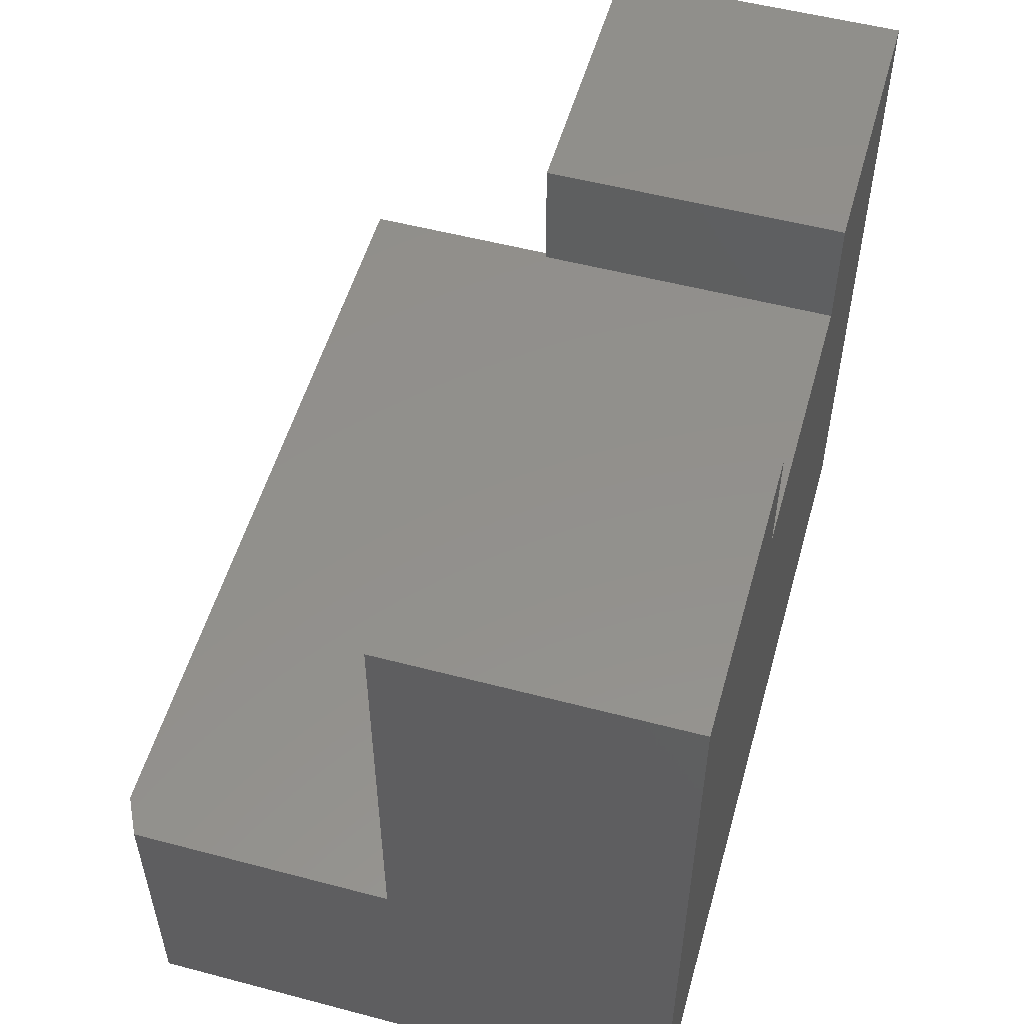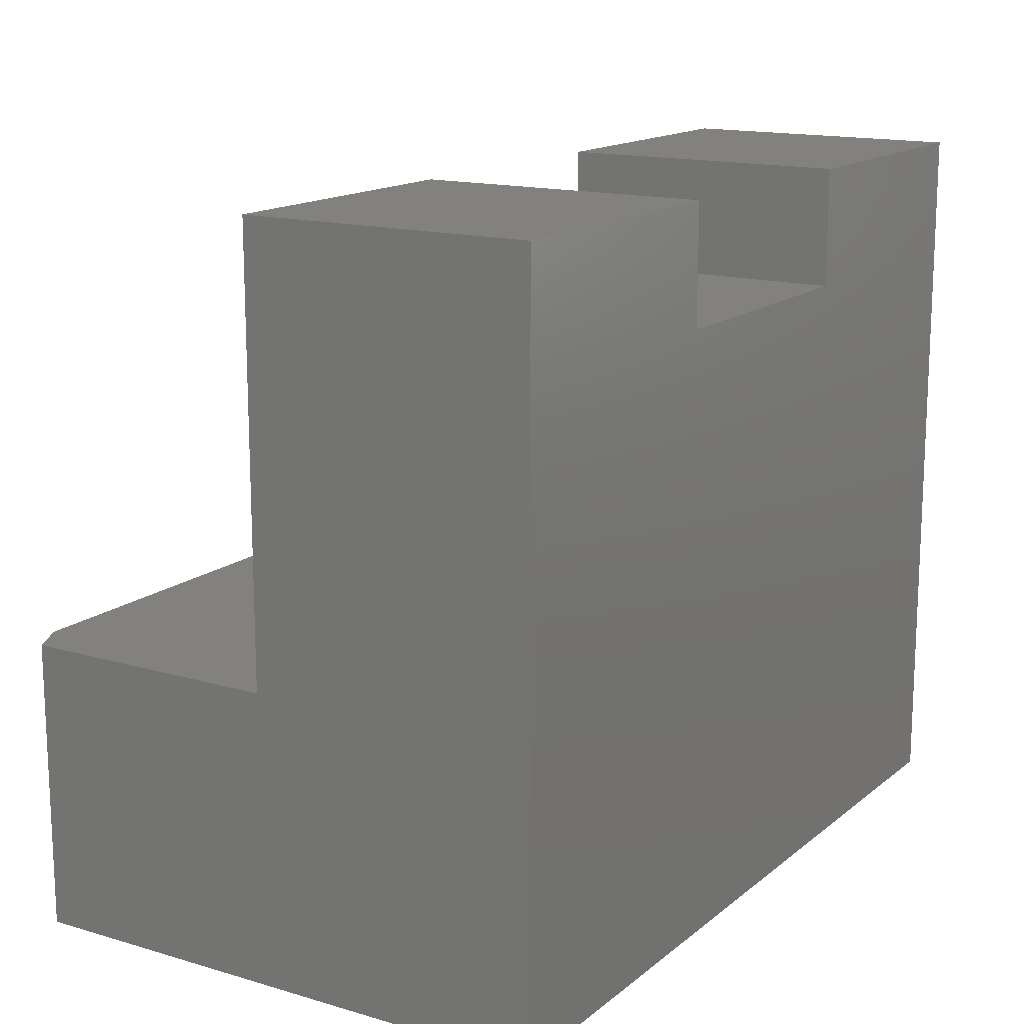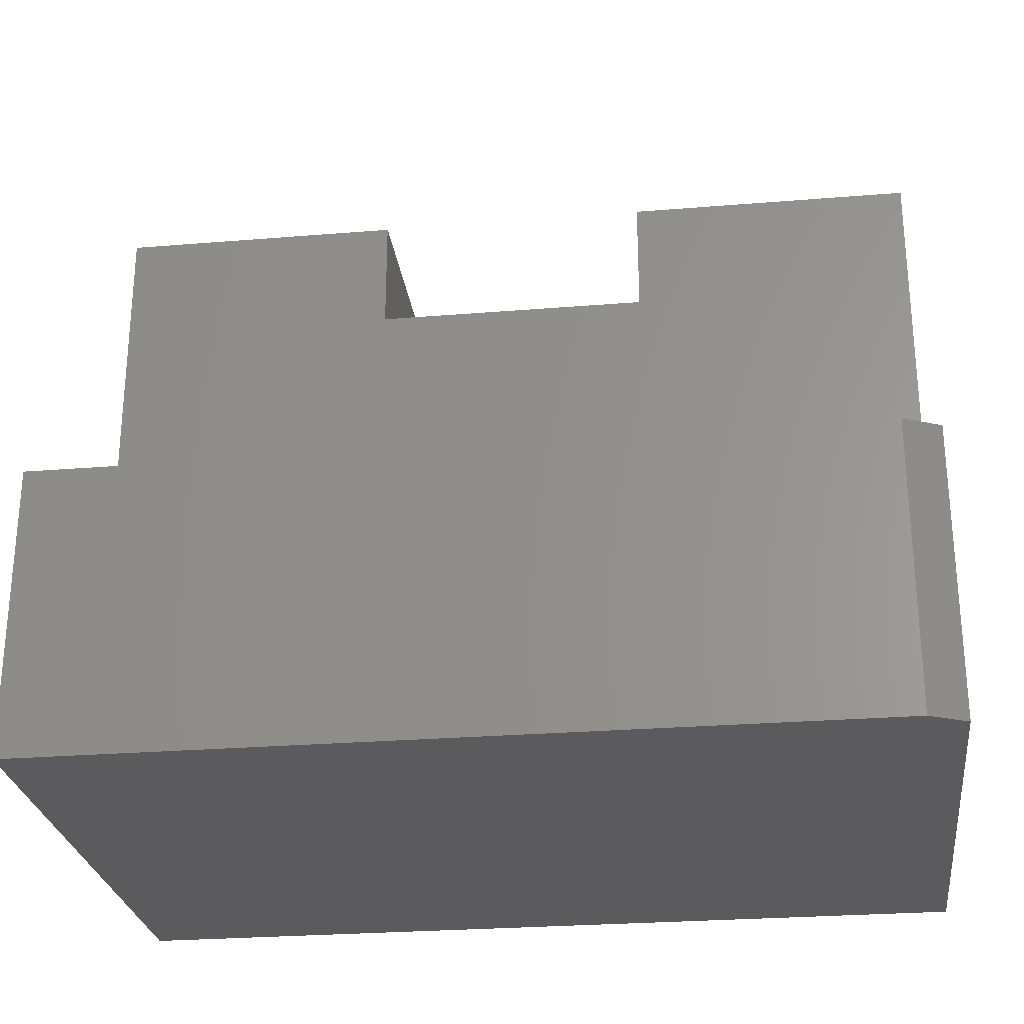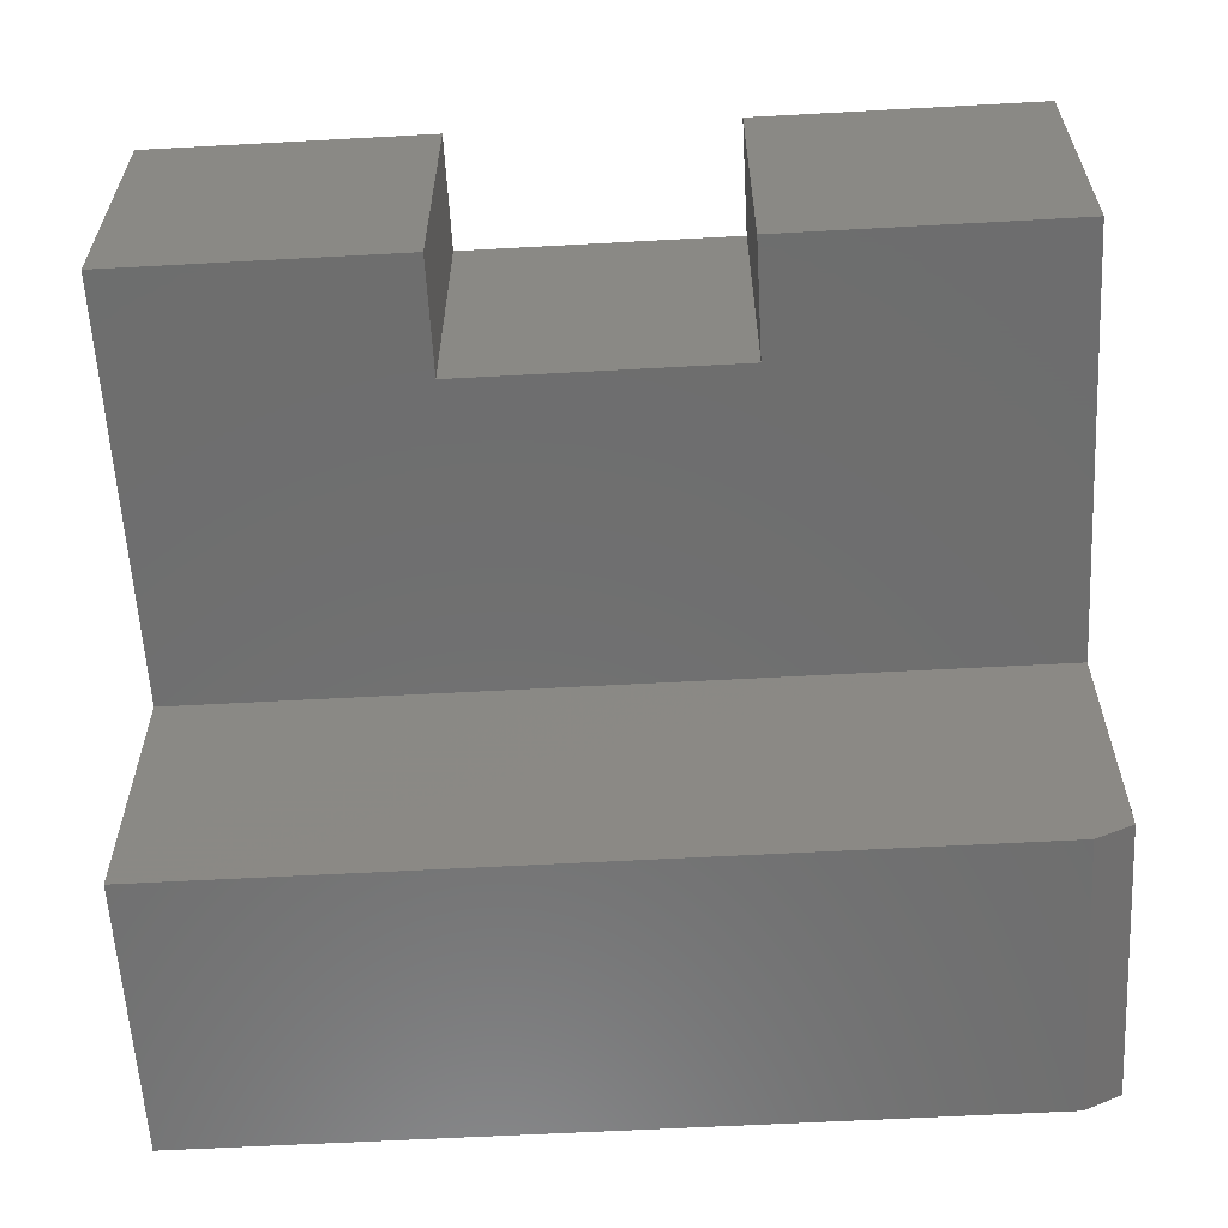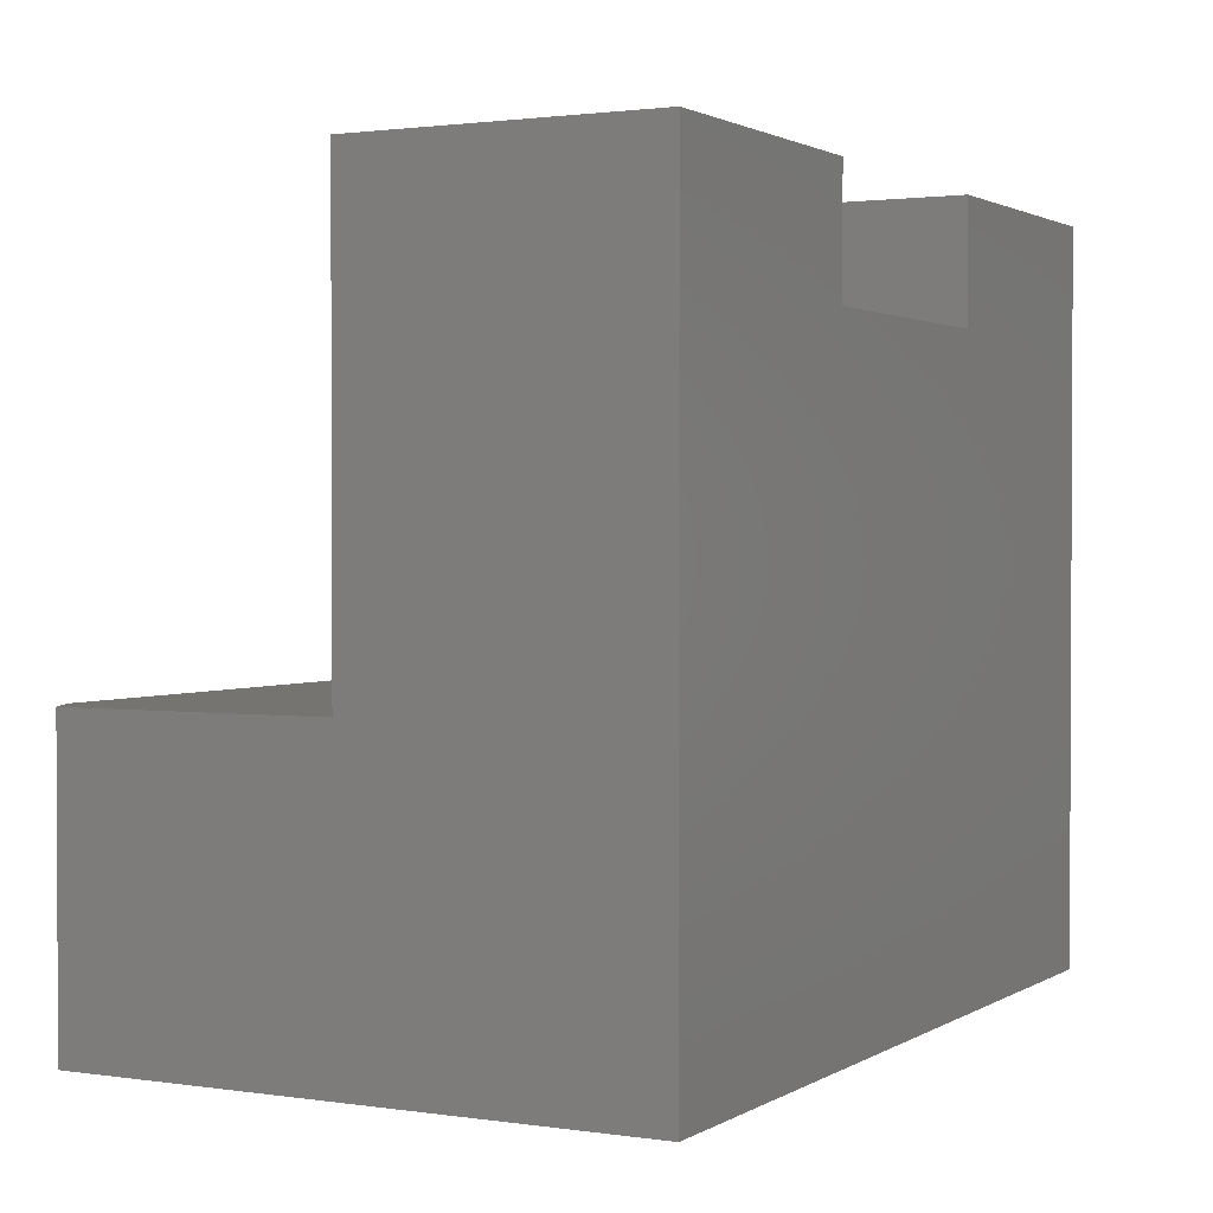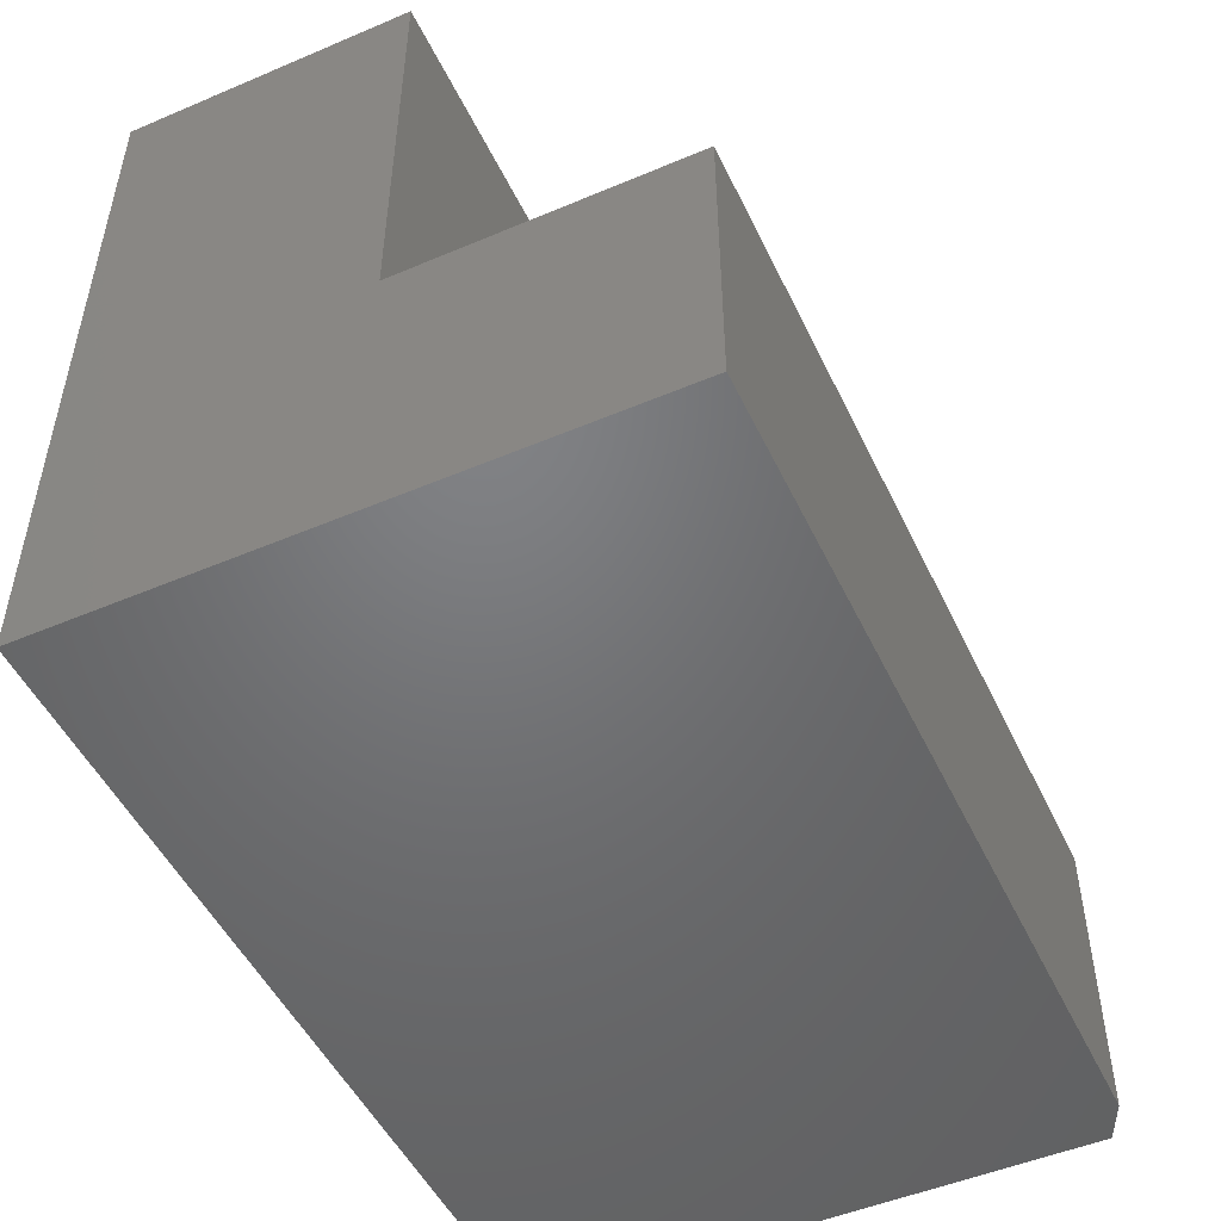
<metadata>
{"format":"stl","ext":"stl","renderer":"f3d","projection":"perspective","resolution":1024,"background":"white","views":[{"elev":53.5,"azim":105.7,"up":"+Z"},{"elev":15.1,"azim":121.9,"up":"+Z"},{"elev":-26.8,"azim":7.3,"up":"+Z"},{"elev":-60.1,"azim":3.2,"up":"+Y"},{"elev":1.6,"azim":117.9,"up":"+Z"},{"elev":-50.0,"azim":-65.0,"up":"+Z"}]}
</metadata>
<code>
# stl→obj: 22 verts, 40 faces
v -0.75 -0.4766 0.1172
v -0.75 1.435e-33 0.1172
v -0.0625 -0.4766 0.1172
v -0.03125 7.98e-17 0.1172
v -0.03125 -0.4609 0.1172
v -0.03125 -0.4609 0.3593
v -0.03125 -0.2422 0.3593
v -0.03125 -0.2422 0.7225
v -0.03125 1.134e-16 0.7225
v -0.2734 8.652e-17 0.7225
v -0.2734 8.106e-17 0.6242
v -0.5079 5.502e-17 0.6242
v -0.75 3.36e-17 0.7225
v -0.5079 6.048e-17 0.7225
v -0.75 -0.4766 0.3593
v -0.75 -0.2422 0.3593
v -0.75 -0.2422 0.7225
v -0.2734 -0.2422 0.6242
v -0.5079 -0.2422 0.6242
v -0.5079 -0.2422 0.7225
v -0.2734 -0.2422 0.7225
v -0.0625 -0.4766 0.3593
f 1 2 3
f 3 2 4
f 3 4 5
f 6 5 7
f 7 5 4
f 7 4 8
f 8 4 9
f 4 10 9
f 10 4 11
f 11 4 2
f 11 2 12
f 12 2 13
f 12 13 14
f 1 15 2
f 2 15 16
f 2 16 13
f 13 16 17
f 16 7 18
f 16 18 19
f 16 19 20
f 16 20 17
f 18 7 21
f 21 7 8
f 16 15 7
f 7 15 22
f 7 22 6
f 20 14 17
f 17 14 13
f 12 14 19
f 19 14 20
f 11 12 18
f 18 12 19
f 10 11 21
f 21 11 18
f 8 9 21
f 21 9 10
f 1 3 15
f 15 3 22
f 22 3 6
f 6 3 5

</code>
